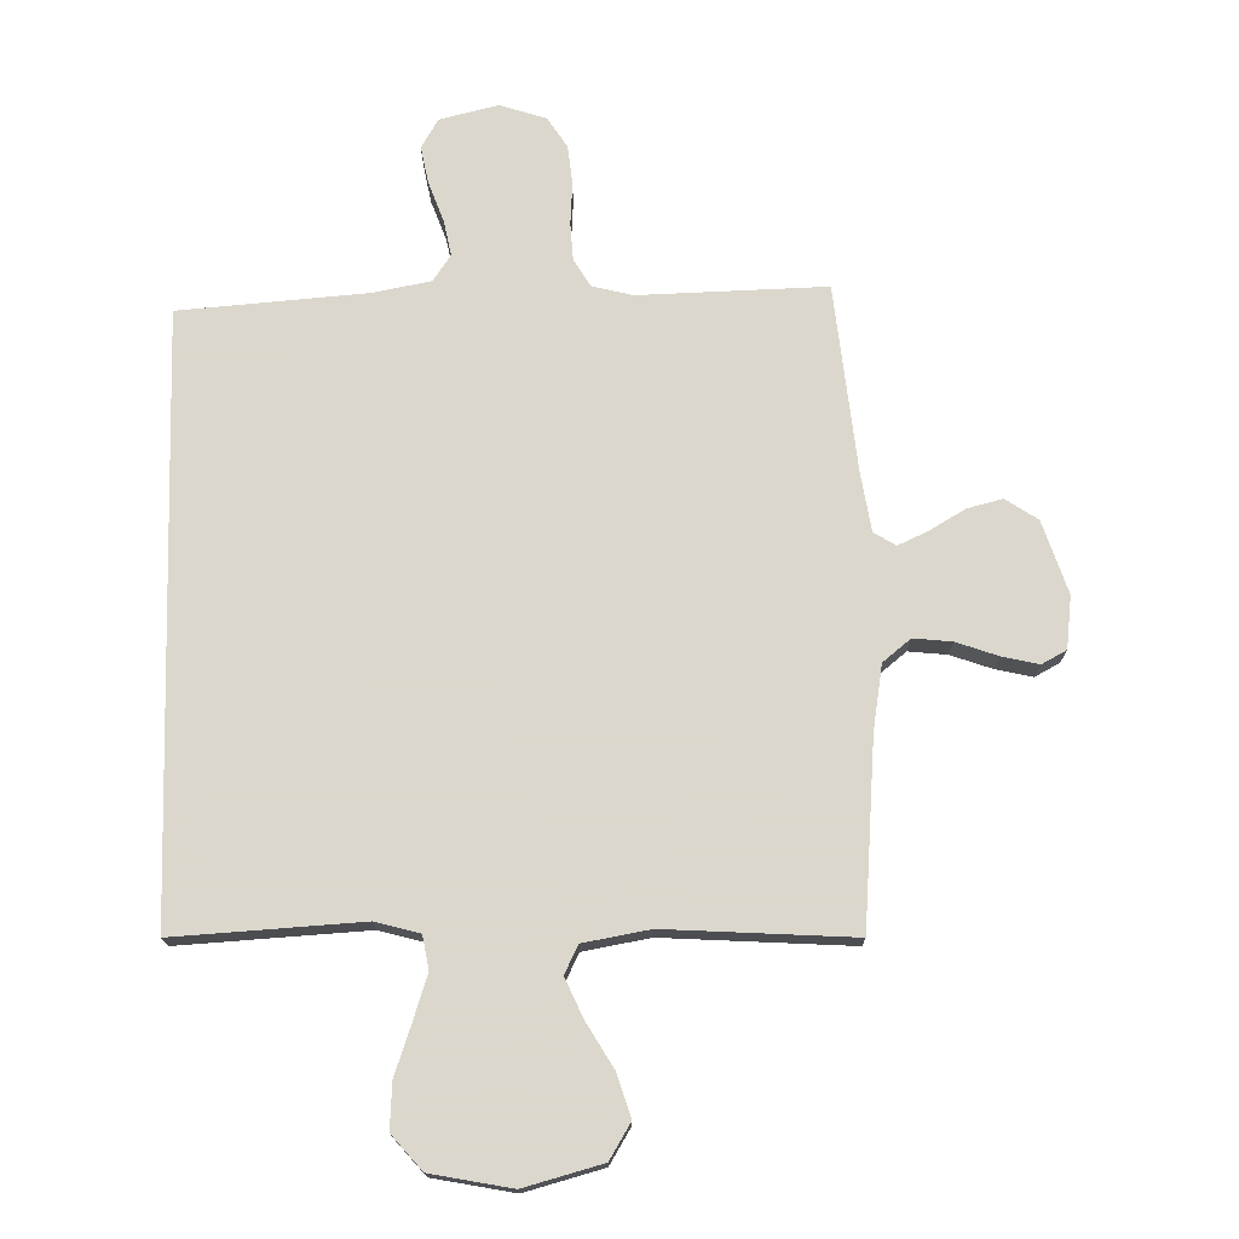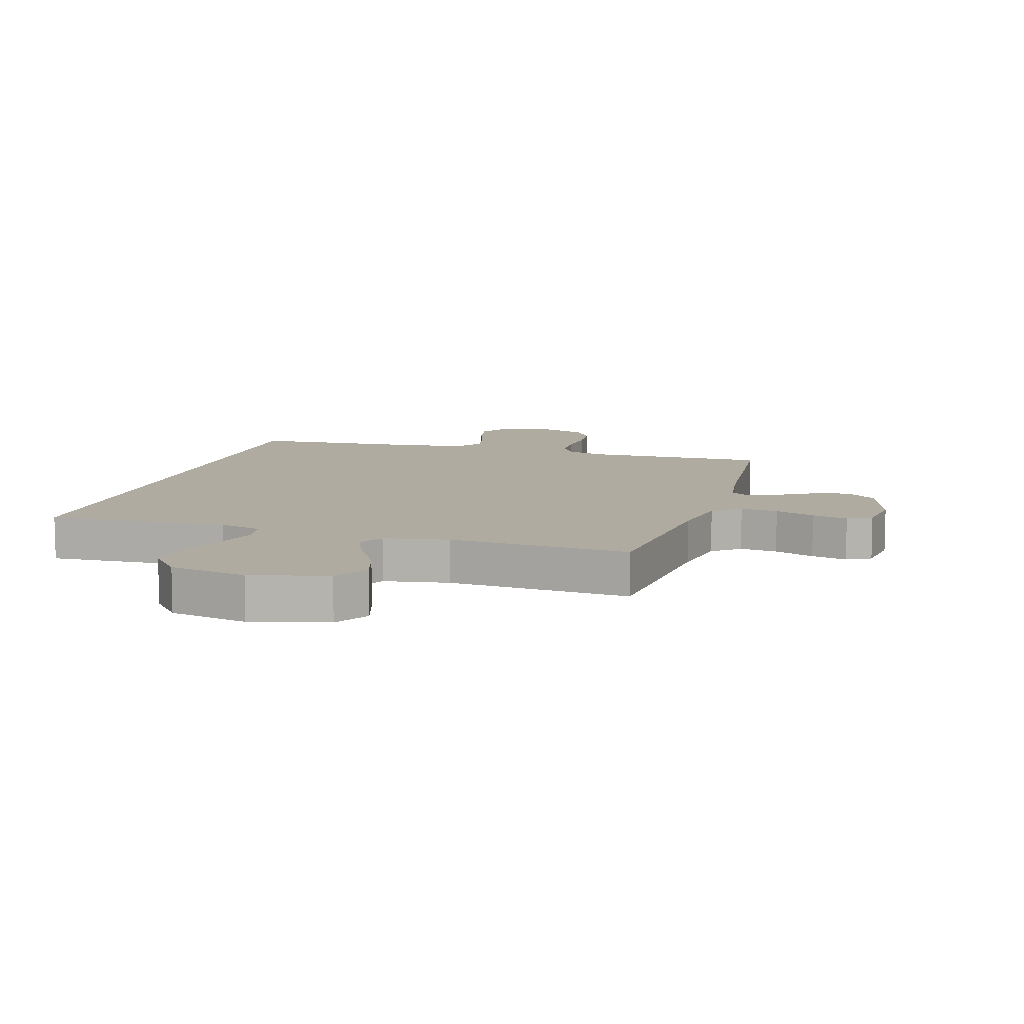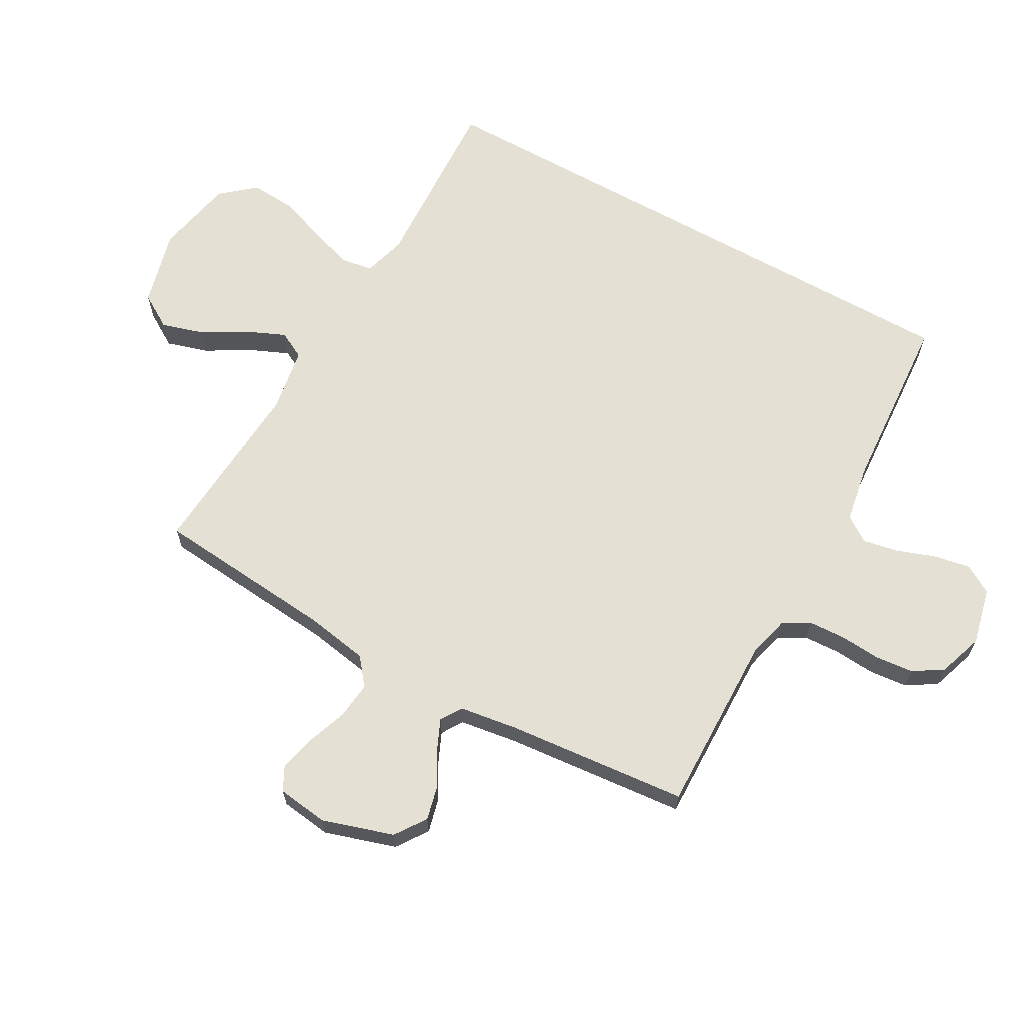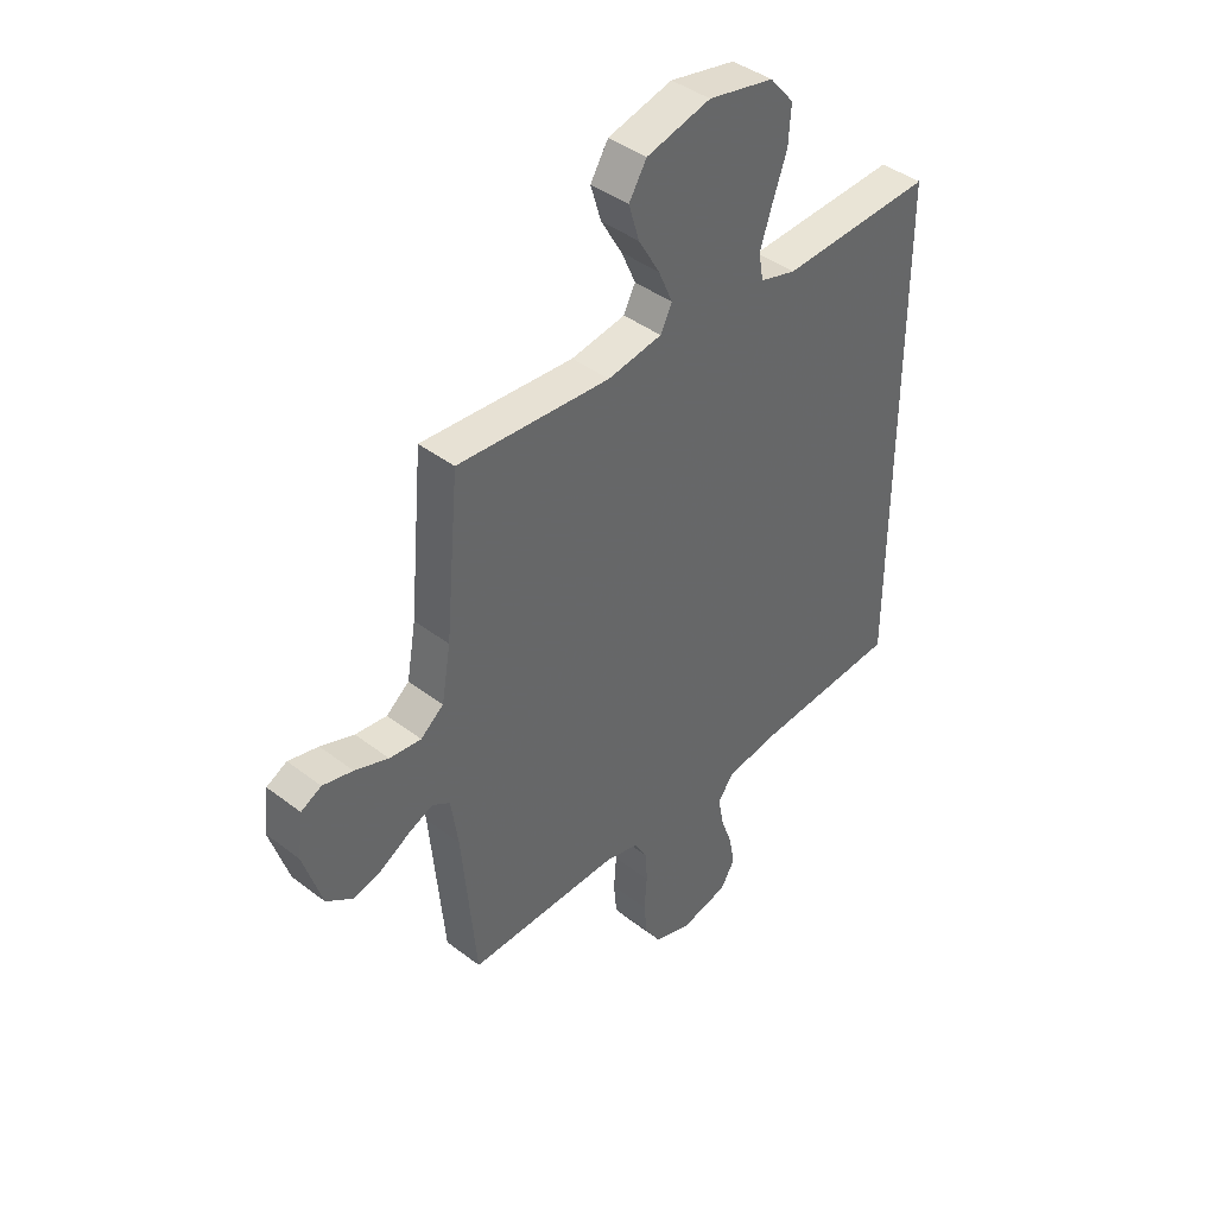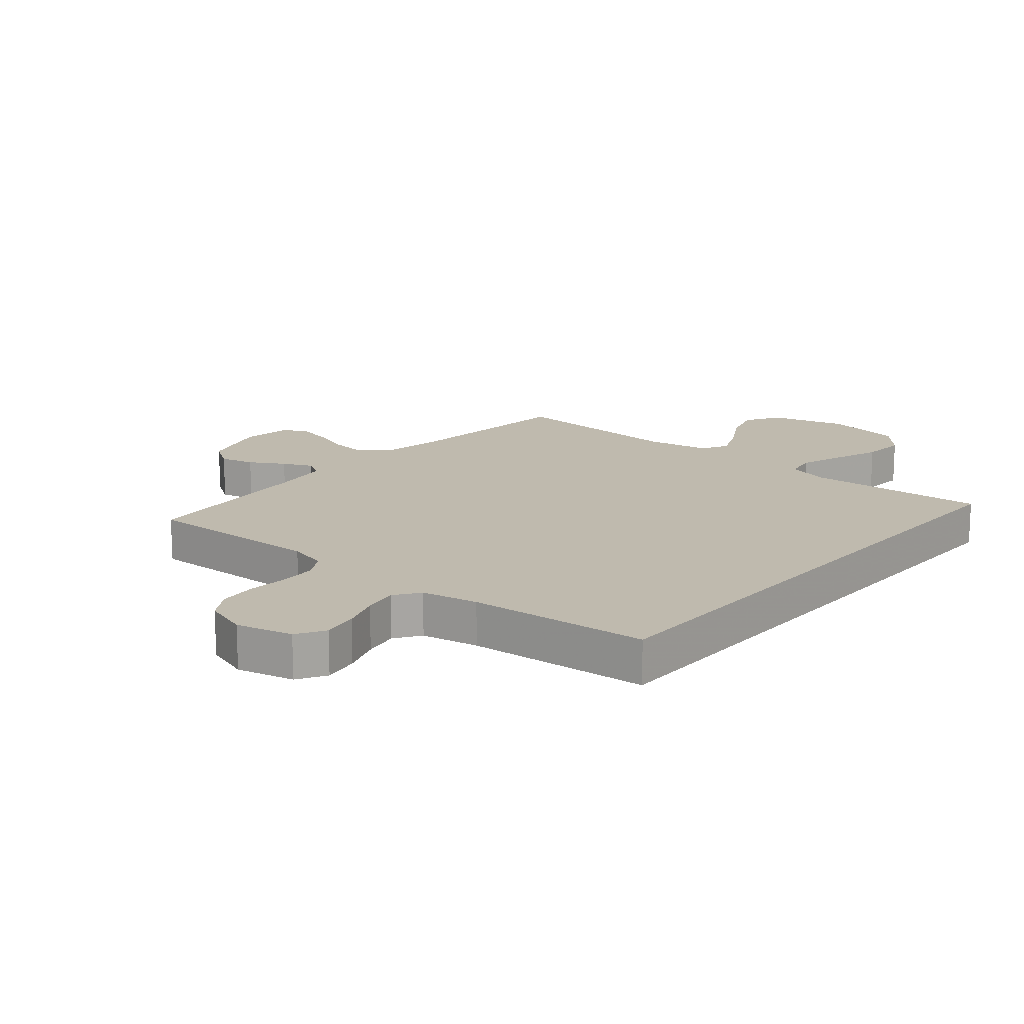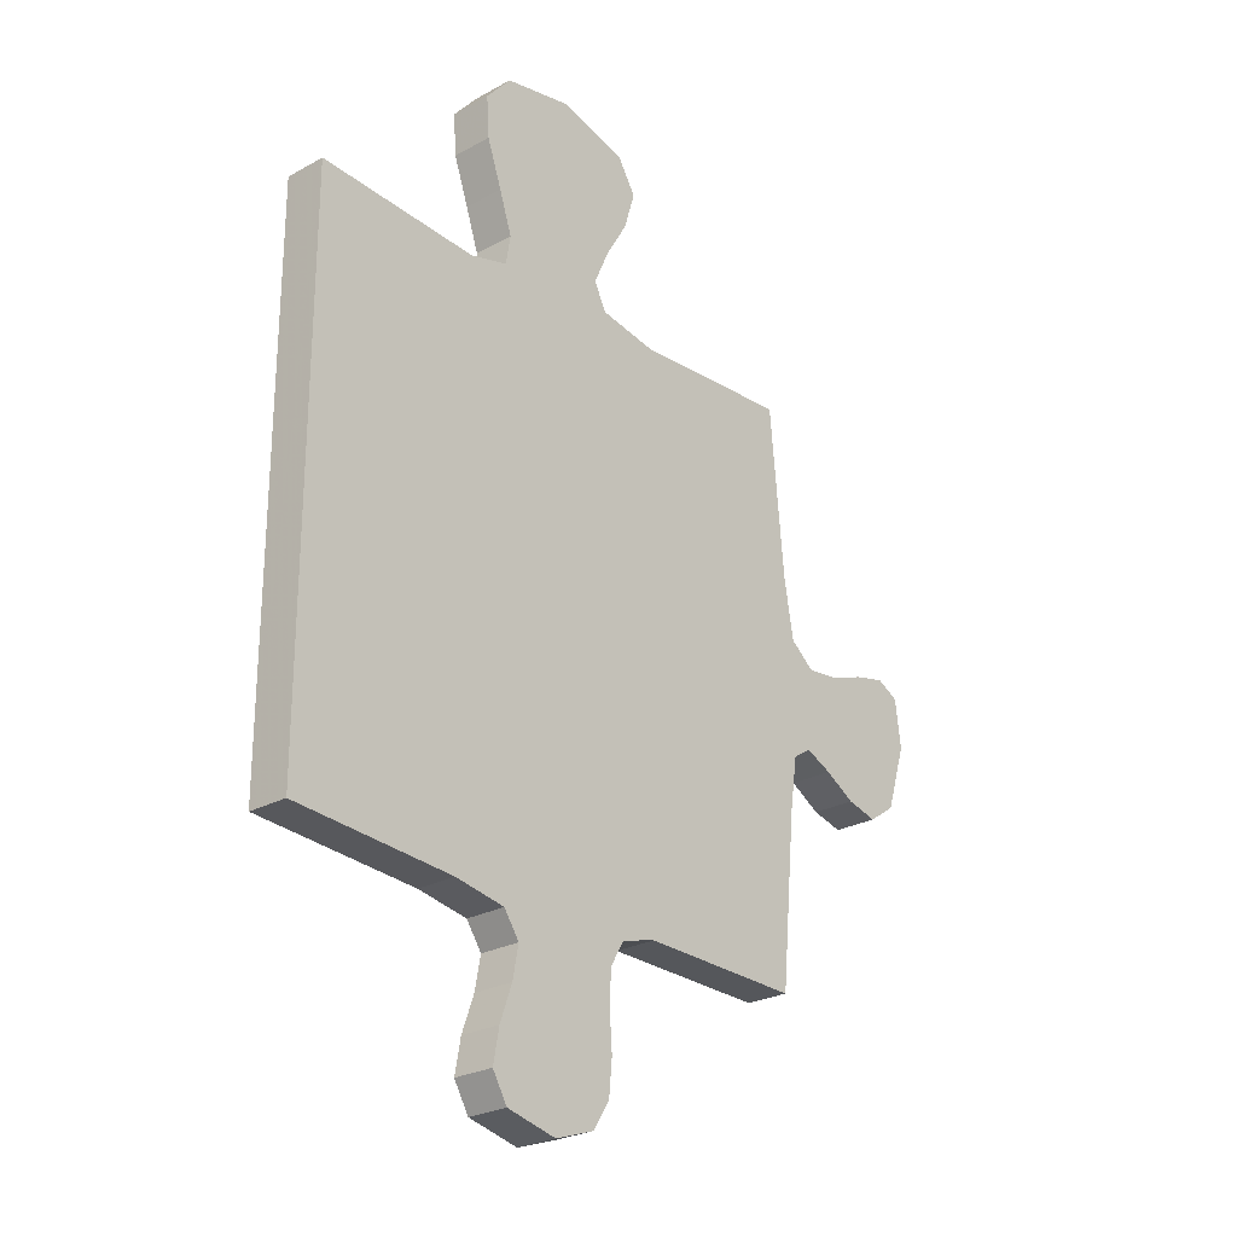
<metadata>
{"format":"obj","ext":"obj","renderer":"f3d","projection":"perspective","resolution":1024,"background":"white","views":[{"elev":73.4,"azim":-1.6,"up":"+Y"},{"elev":9.8,"azim":16.5,"up":"+Y"},{"elev":65.2,"azim":119.3,"up":"+Y"},{"elev":41.6,"azim":132.8,"up":"+Z"},{"elev":15.7,"azim":-140.0,"up":"+Y"},{"elev":-25.6,"azim":-48.6,"up":"+Z"}]}
</metadata>
<code>
v -0.5 0.07 -0.488
v -0.5 0.07 0.472
v -0.2 0.07 0.457
v -0.129 0.07 0.477
v -0.12 0.07 0.53
v -0.144 0.07 0.602
v -0.172 0.07 0.681
v -0.177 0.07 0.755
v -0.129 0.07 0.811
v 0 0.07 0.837
v 0.126 0.07 0.804
v 0.161 0.07 0.747
v 0.14 0.07 0.678
v 0.098 0.07 0.606
v 0.07 0.07 0.542
v 0.093 0.07 0.497
v 0.2 0.07 0.479
v 0.5 0.07 0.5
v 0.527 0.07 0.2
v 0.545 0.07 0.096
v 0.59 0.07 0.06
v 0.652 0.07 0.067
v 0.718 0.07 0.091
v 0.777 0.07 0.105
v 0.817 0.07 0.084
v 0.828 0.07 0
v 0.791 0.07 -0.117
v 0.74 0.07 -0.152
v 0.683 0.07 -0.138
v 0.626 0.07 -0.105
v 0.577 0.07 -0.083
v 0.542 0.07 -0.105
v 0.528 0.07 -0.2
v 0.5 0.07 -0.5
v 0.2 0.07 -0.494
v 0.135 0.07 -0.511
v 0.109 0.07 -0.555
v 0.106 0.07 -0.615
v 0.111 0.07 -0.682
v 0.105 0.07 -0.745
v 0.074 0.07 -0.794
v 0 0.07 -0.819
v -0.094 0.07 -0.797
v -0.122 0.07 -0.75
v -0.111 0.07 -0.69
v -0.088 0.07 -0.626
v -0.077 0.07 -0.568
v -0.106 0.07 -0.526
v -0.2 0.07 -0.509
v -0.5 0 -0.488
v -0.5 0 0.472
v -0.2 0 0.457
v -0.129 0 0.477
v -0.12 0 0.53
v -0.144 0 0.602
v -0.172 0 0.681
v -0.177 0 0.755
v -0.129 0 0.811
v 0 0 0.837
v 0.126 0 0.804
v 0.161 0 0.747
v 0.14 0 0.678
v 0.098 0 0.606
v 0.07 0 0.542
v 0.093 0 0.497
v 0.2 0 0.479
v 0.5 0 0.5
v 0.527 0 0.2
v 0.545 0 0.096
v 0.59 0 0.06
v 0.652 0 0.067
v 0.718 0 0.091
v 0.777 0 0.105
v 0.817 0 0.084
v 0.828 0 0
v 0.791 0 -0.117
v 0.74 0 -0.152
v 0.683 0 -0.138
v 0.626 0 -0.105
v 0.577 0 -0.083
v 0.542 0 -0.105
v 0.528 0 -0.2
v 0.5 0 -0.5
v 0.2 0 -0.494
v 0.135 0 -0.511
v 0.109 0 -0.555
v 0.106 0 -0.615
v 0.111 0 -0.682
v 0.105 0 -0.745
v 0.074 0 -0.794
v 0 0 -0.819
v -0.094 0 -0.797
v -0.122 0 -0.75
v -0.111 0 -0.69
v -0.088 0 -0.626
v -0.077 0 -0.568
v -0.106 0 -0.526
v -0.2 0 -0.509
f 43 44 45 46
f 43 46 47
f 42 43 47
f 41 42 47
f 38 39 40 41
f 37 38 41 47
f 36 37 47 48
f 33 34 35
f 32 33 35 36
f 27 28 29 30
f 27 30 31
f 26 27 31
f 25 26 31
f 22 23 24 25
f 21 22 25 31
f 20 21 31 32
f 17 18 19
f 16 17 19 20
f 11 12 13 14
f 11 14 15
f 10 11 15
f 9 10 15
f 6 7 8 9
f 5 6 9 15
f 4 5 15 16
f 49 1 2 3
f 32 36 48 49
f 16 20 32 49
f 3 4 16 49
f 95 94 93 92
f 96 95 92
f 96 92 91
f 96 91 90
f 90 89 88 87
f 96 90 87 86
f 97 96 86 85
f 84 83 82
f 85 84 82 81
f 79 78 77 76
f 80 79 76
f 80 76 75
f 80 75 74
f 74 73 72 71
f 80 74 71 70
f 81 80 70 69
f 68 67 66
f 69 68 66 65
f 63 62 61 60
f 64 63 60
f 64 60 59
f 64 59 58
f 58 57 56 55
f 64 58 55 54
f 65 64 54 53
f 52 51 50 98
f 98 97 85 81
f 98 81 69 65
f 98 65 53 52
f 1 50 51 2
f 2 51 52 3
f 3 52 53 4
f 4 53 54 5
f 5 54 55 6
f 6 55 56 7
f 7 56 57 8
f 8 57 58 9
f 9 58 59 10
f 10 59 60 11
f 11 60 61 12
f 12 61 62 13
f 13 62 63 14
f 14 63 64 15
f 15 64 65 16
f 16 65 66 17
f 17 66 67 18
f 18 67 68 19
f 19 68 69 20
f 20 69 70 21
f 21 70 71 22
f 22 71 72 23
f 23 72 73 24
f 24 73 74 25
f 25 74 75 26
f 26 75 76 27
f 27 76 77 28
f 28 77 78 29
f 29 78 79 30
f 30 79 80 31
f 31 80 81 32
f 32 81 82 33
f 33 82 83 34
f 34 83 84 35
f 35 84 85 36
f 36 85 86 37
f 37 86 87 38
f 38 87 88 39
f 39 88 89 40
f 40 89 90 41
f 41 90 91 42
f 42 91 92 43
f 43 92 93 44
f 44 93 94 45
f 45 94 95 46
f 46 95 96 47
f 47 96 97 48
f 48 97 98 49
f 49 98 50 1

</code>
